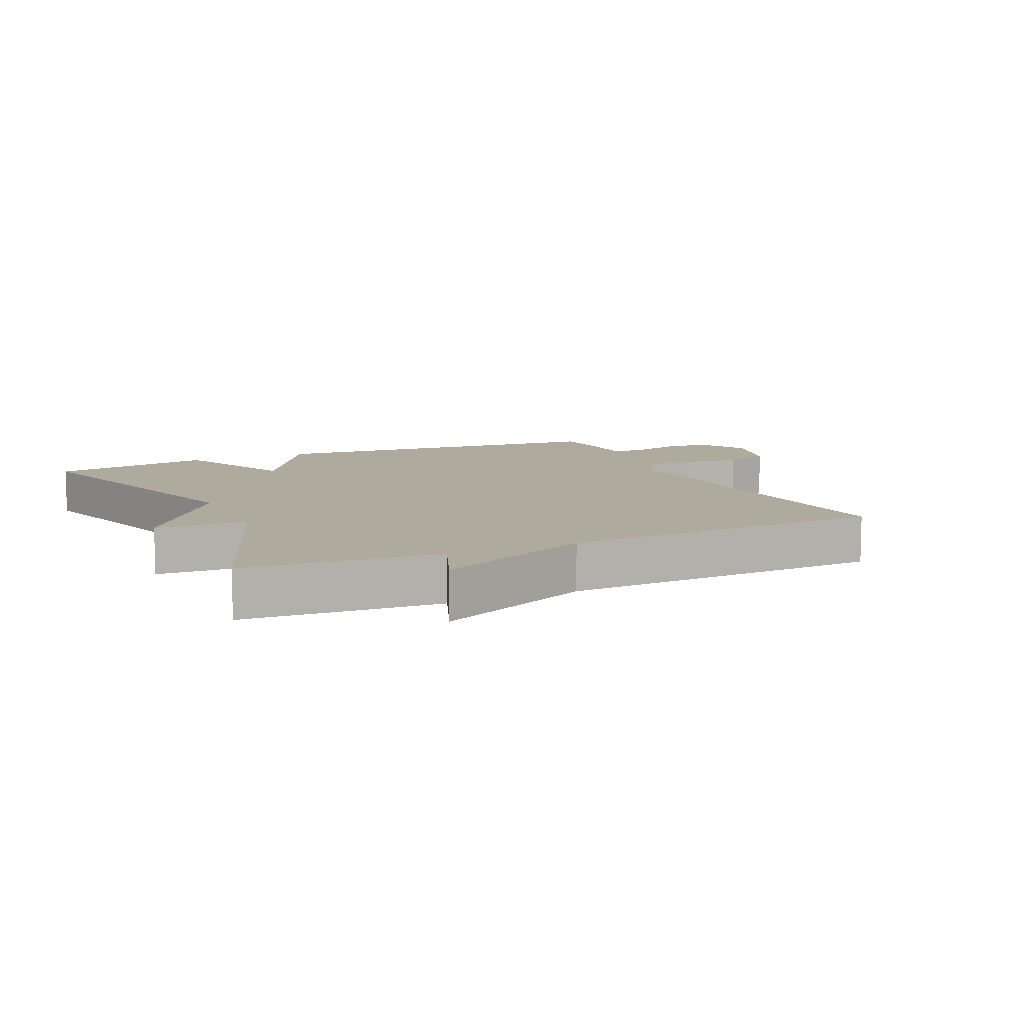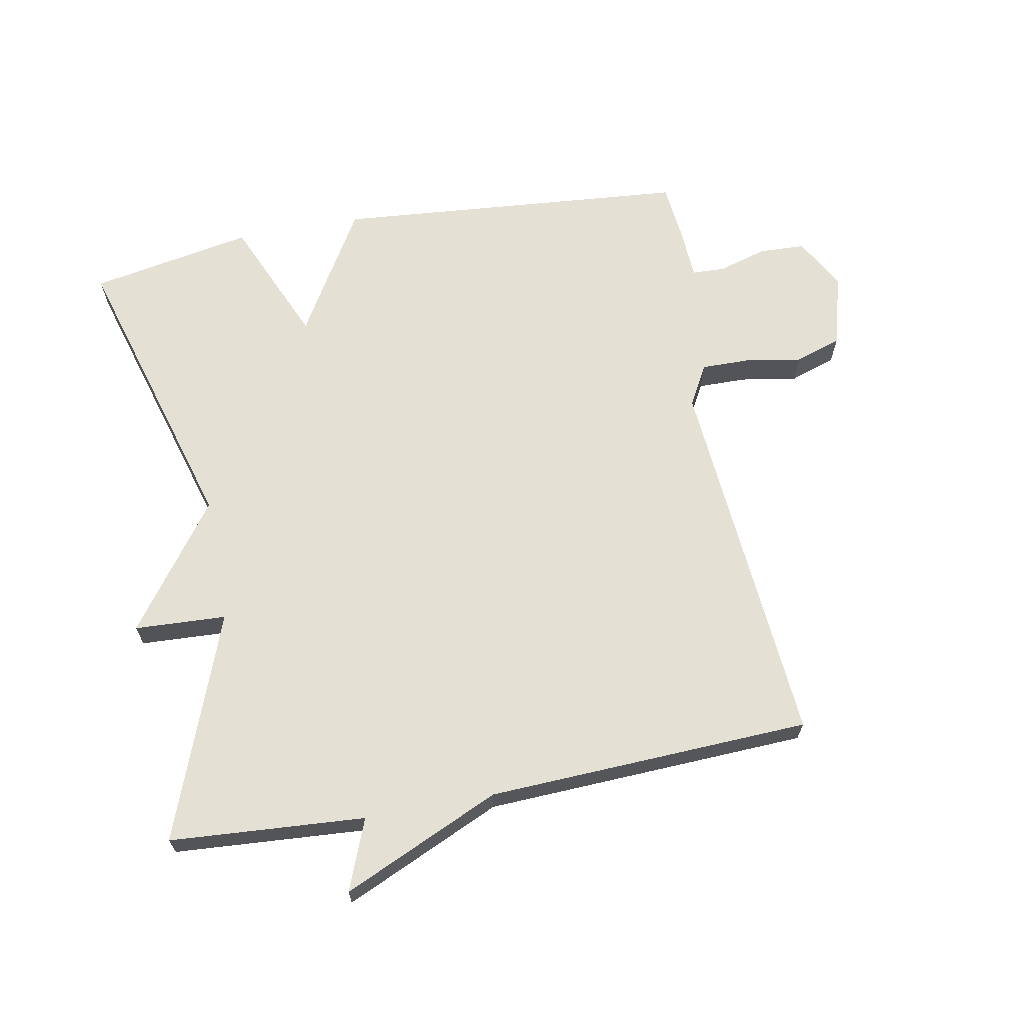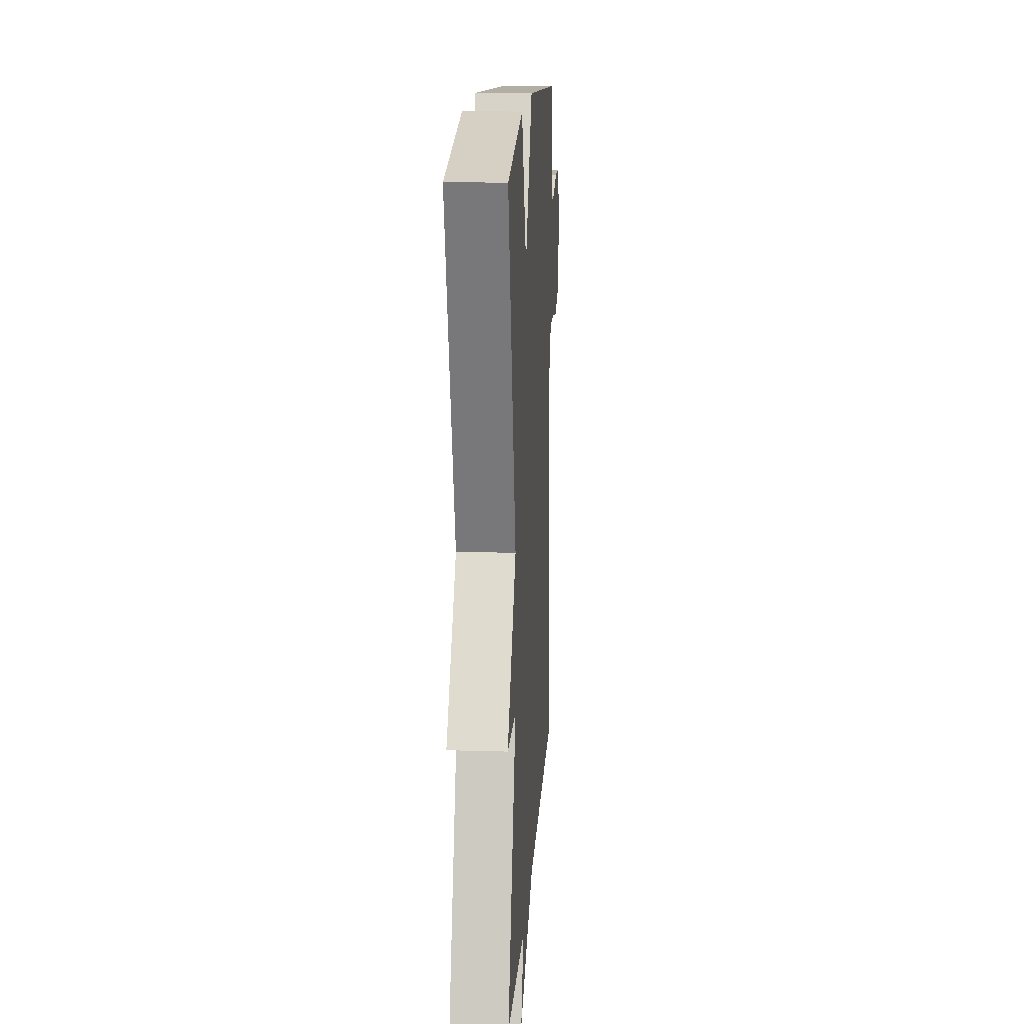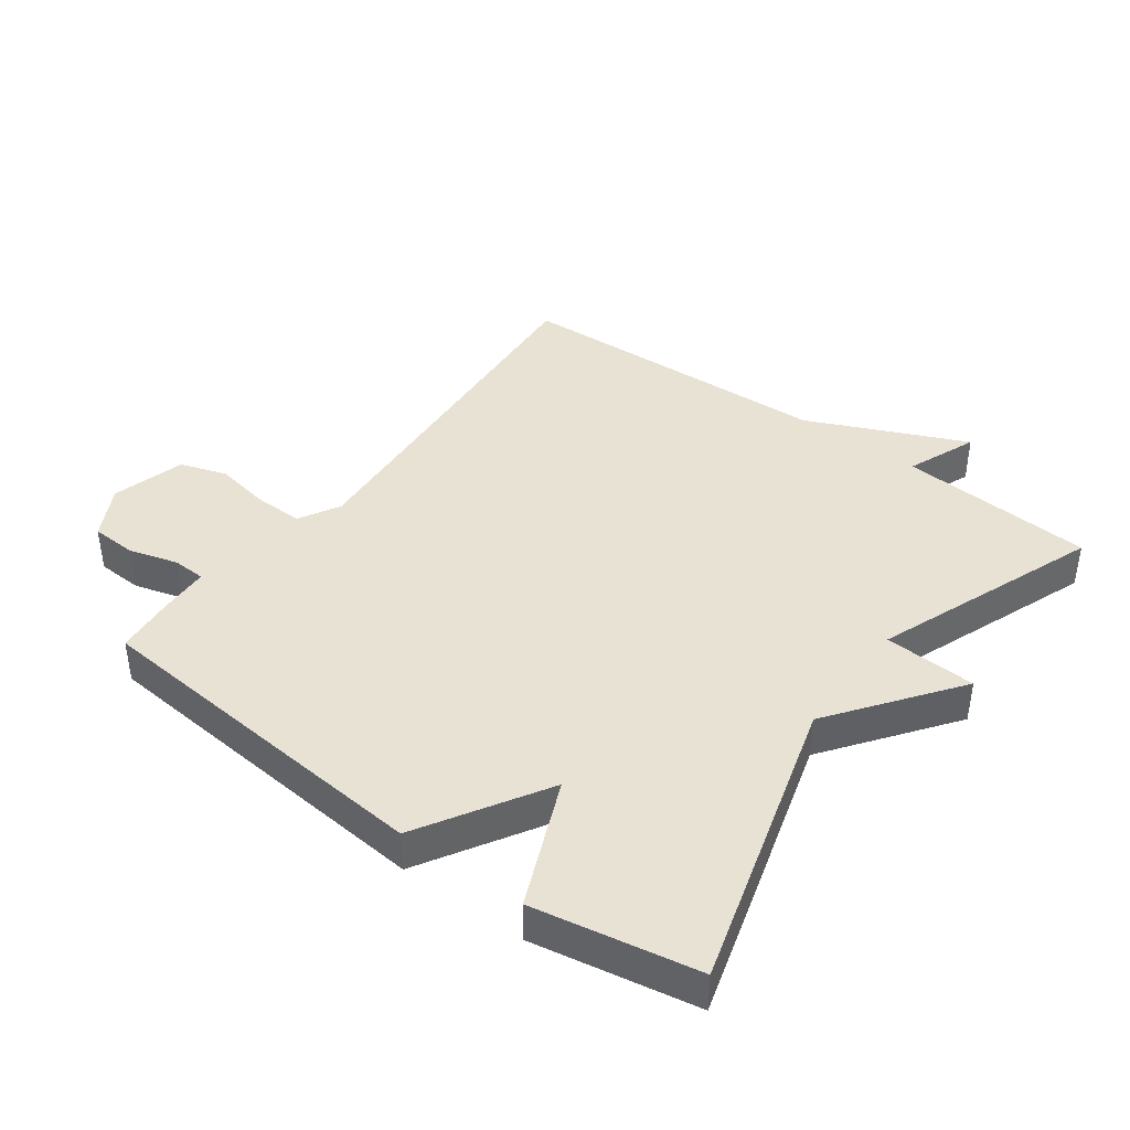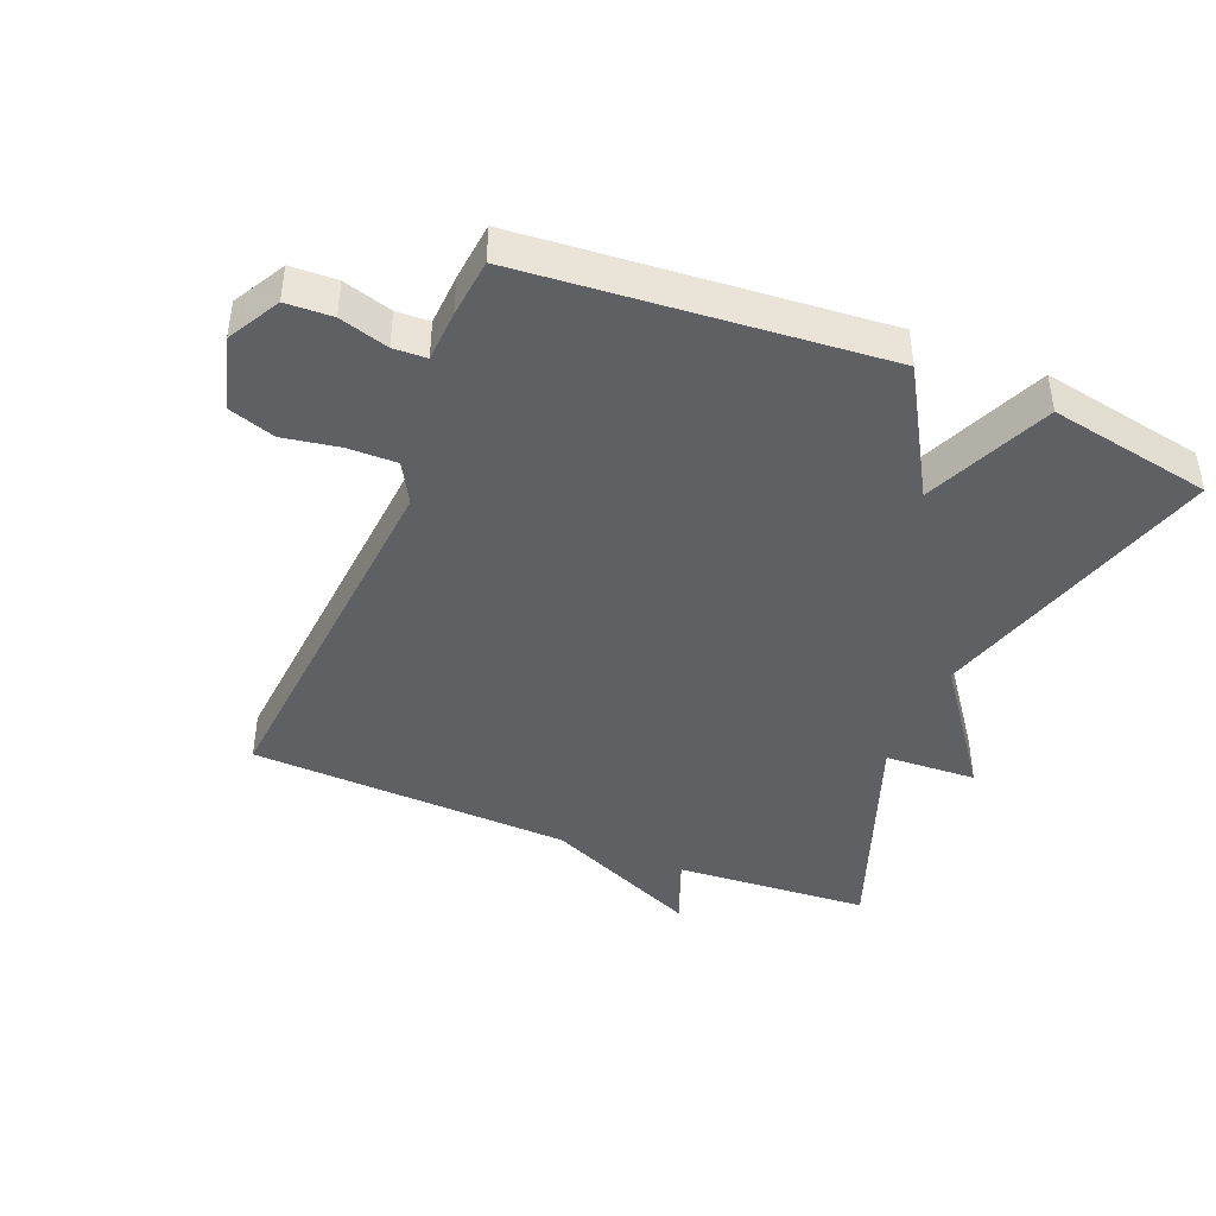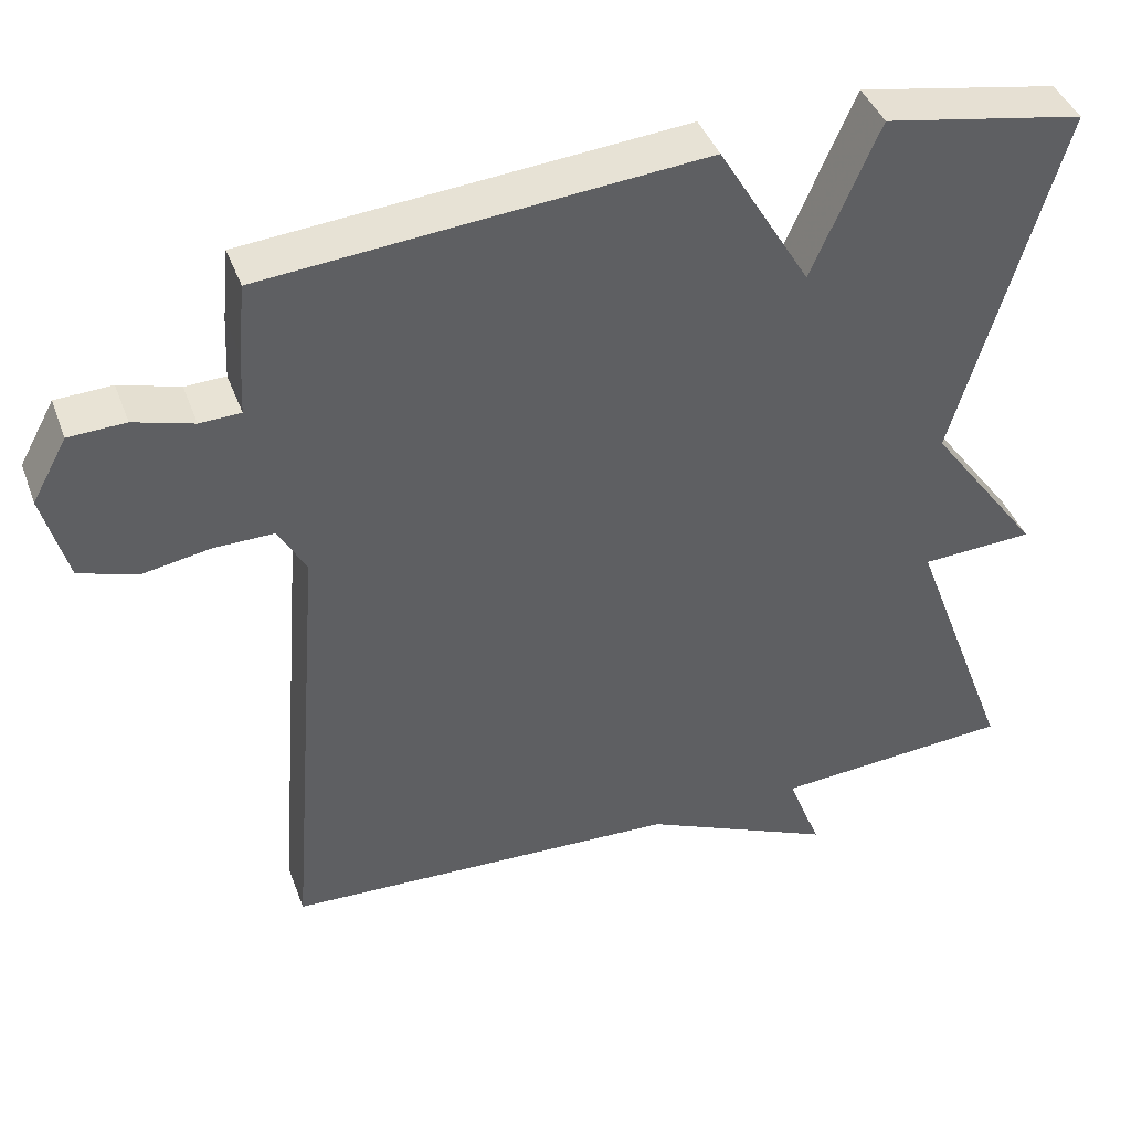
<metadata>
{"format":"obj","ext":"obj","renderer":"f3d","projection":"perspective","resolution":1024,"background":"white","views":[{"elev":9.3,"azim":155.2,"up":"+Y"},{"elev":66.1,"azim":169.3,"up":"+Y"},{"elev":15.8,"azim":93.6,"up":"+Z"},{"elev":40.9,"azim":36.5,"up":"+Y"},{"elev":-42.7,"azim":-22.3,"up":"+Y"},{"elev":41.7,"azim":-19.5,"up":"+Z"}]}
</metadata>
<code>
v -0.5 0.07 0.5
v 0.048 0.07 0.547
v 0.164 0.07 0.352
v 0.248 0.07 0.547
v 0.5 0.07 0.5
v 0.369 0.07 0.048
v 0.511 0.07 -0.145
v 0.369 0.07 -0.152
v 0.5 0.07 -0.5
v 0.199 0.07 -0.521
v 0.242 0.07 -0.63
v -0.001 0.07 -0.521
v -0.5 0.07 -0.5
v -0.454 0.07 0.084
v -0.489 0.07 0.147
v -0.564 0.07 0.146
v -0.651 0.07 0.131
v -0.723 0.07 0.155
v -0.754 0.07 0.268
v -0.71 0.07 0.348
v -0.639 0.07 0.351
v -0.564 0.07 0.329
v -0.513 0.07 0.331
v -0.509 0.07 0.41
v -0.5 0 0.5
v 0.048 0 0.547
v 0.164 0 0.352
v 0.248 0 0.547
v 0.5 0 0.5
v 0.369 0 0.048
v 0.511 0 -0.145
v 0.369 0 -0.152
v 0.5 0 -0.5
v 0.199 0 -0.521
v 0.242 0 -0.63
v -0.001 0 -0.521
v -0.5 0 -0.5
v -0.454 0 0.084
v -0.489 0 0.147
v -0.564 0 0.146
v -0.651 0 0.131
v -0.723 0 0.155
v -0.754 0 0.268
v -0.71 0 0.348
v -0.639 0 0.351
v -0.564 0 0.329
v -0.513 0 0.331
v -0.509 0 0.41
f 1 2 3
f 24 1 3
f 23 24 3
f 22 23 3
f 20 21 22
f 19 20 22
f 18 19 22
f 17 18 22
f 16 17 22
f 15 16 22 3
f 14 15 3
f 12 13 14 3
f 10 11 12
f 10 12 3
f 9 10 3
f 8 9 3
f 6 7 8
f 6 8 3 4
f 4 5 6
f 27 26 25
f 27 25 48
f 27 48 47
f 27 47 46
f 46 45 44
f 46 44 43
f 46 43 42
f 46 42 41
f 46 41 40
f 27 46 40 39
f 27 39 38
f 27 38 37 36
f 36 35 34
f 27 36 34
f 27 34 33
f 27 33 32
f 32 31 30
f 28 27 32 30
f 30 29 28
f 1 25 26 2
f 2 26 27 3
f 3 27 28 4
f 4 28 29 5
f 5 29 30 6
f 6 30 31 7
f 7 31 32 8
f 8 32 33 9
f 9 33 34 10
f 10 34 35 11
f 11 35 36 12
f 12 36 37 13
f 13 37 38 14
f 14 38 39 15
f 15 39 40 16
f 16 40 41 17
f 17 41 42 18
f 18 42 43 19
f 19 43 44 20
f 20 44 45 21
f 21 45 46 22
f 22 46 47 23
f 23 47 48 24
f 24 48 25 1

</code>
